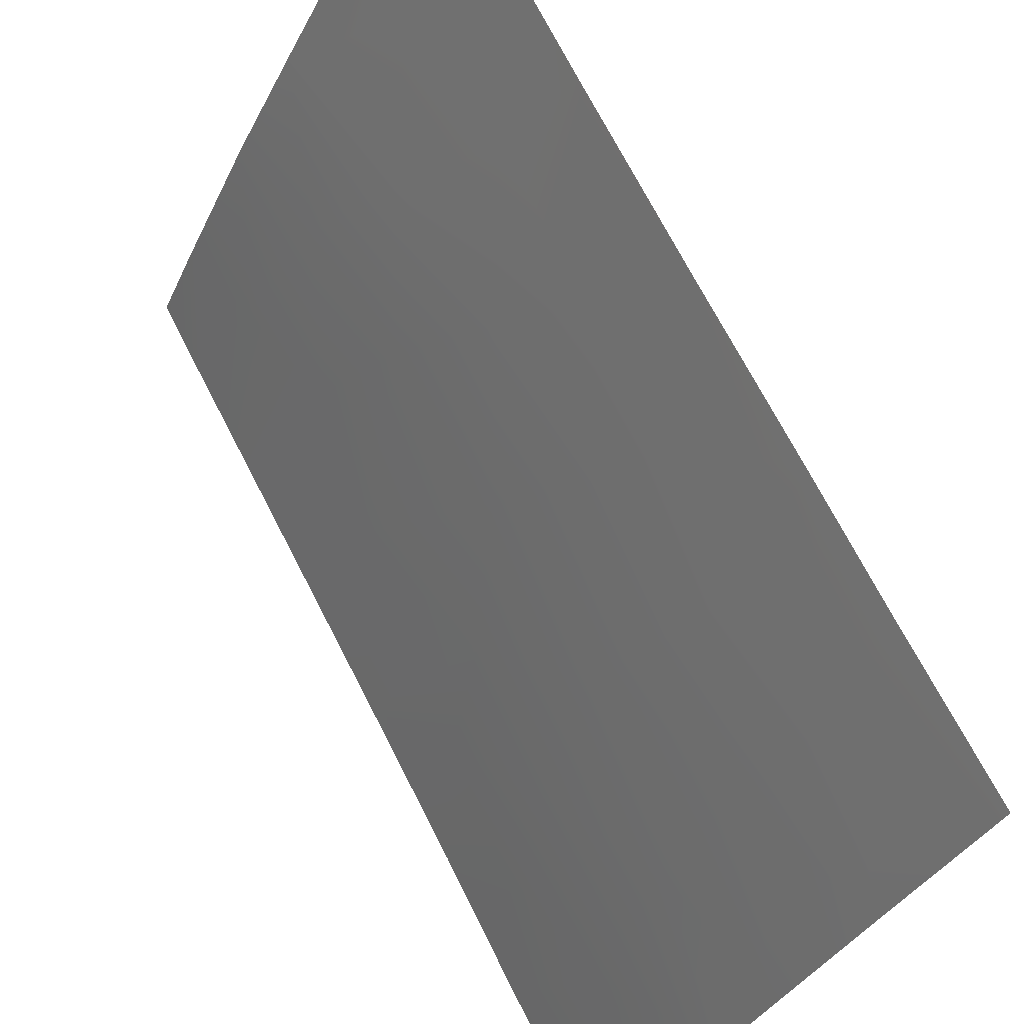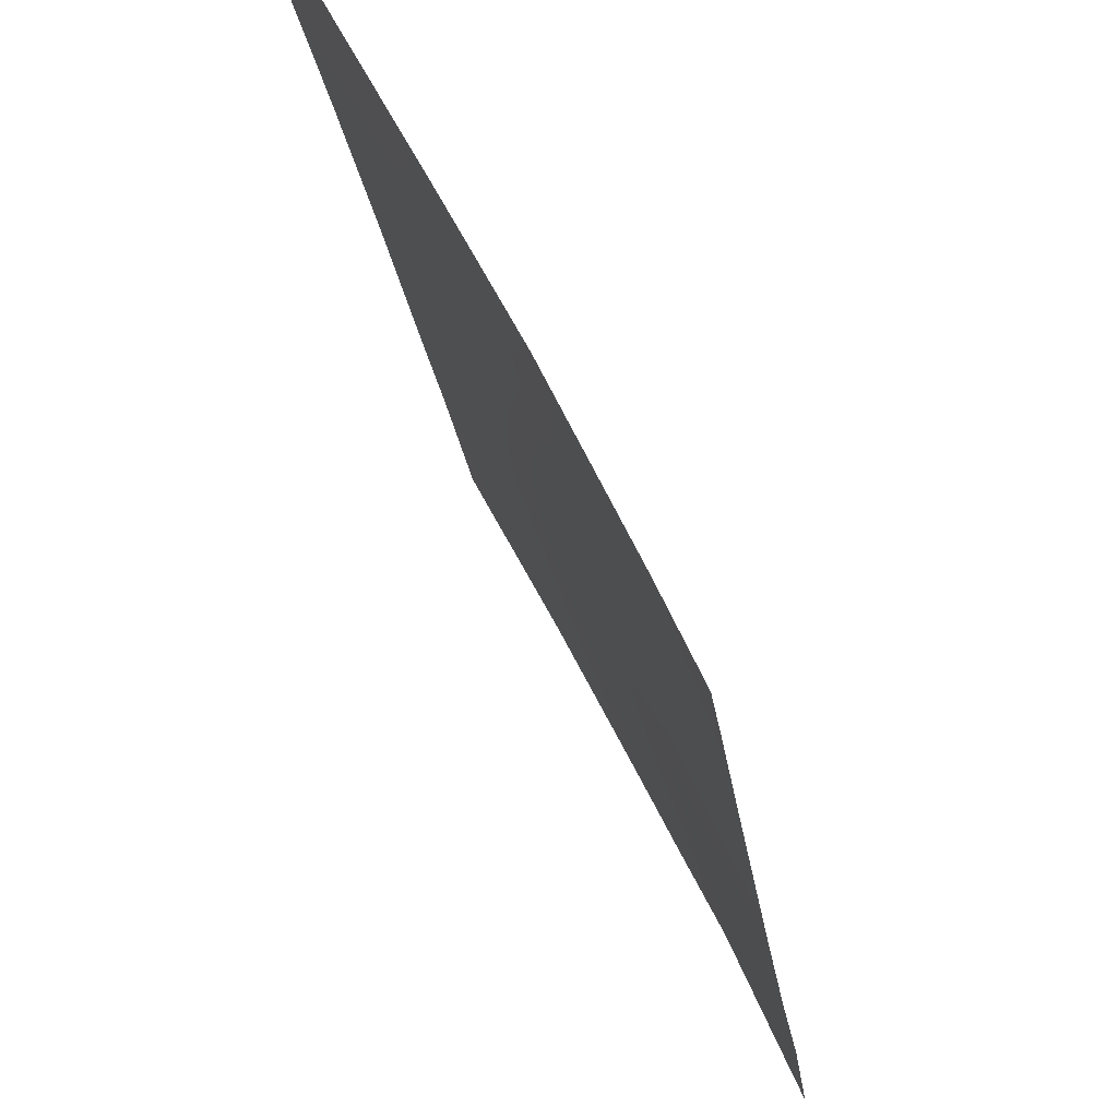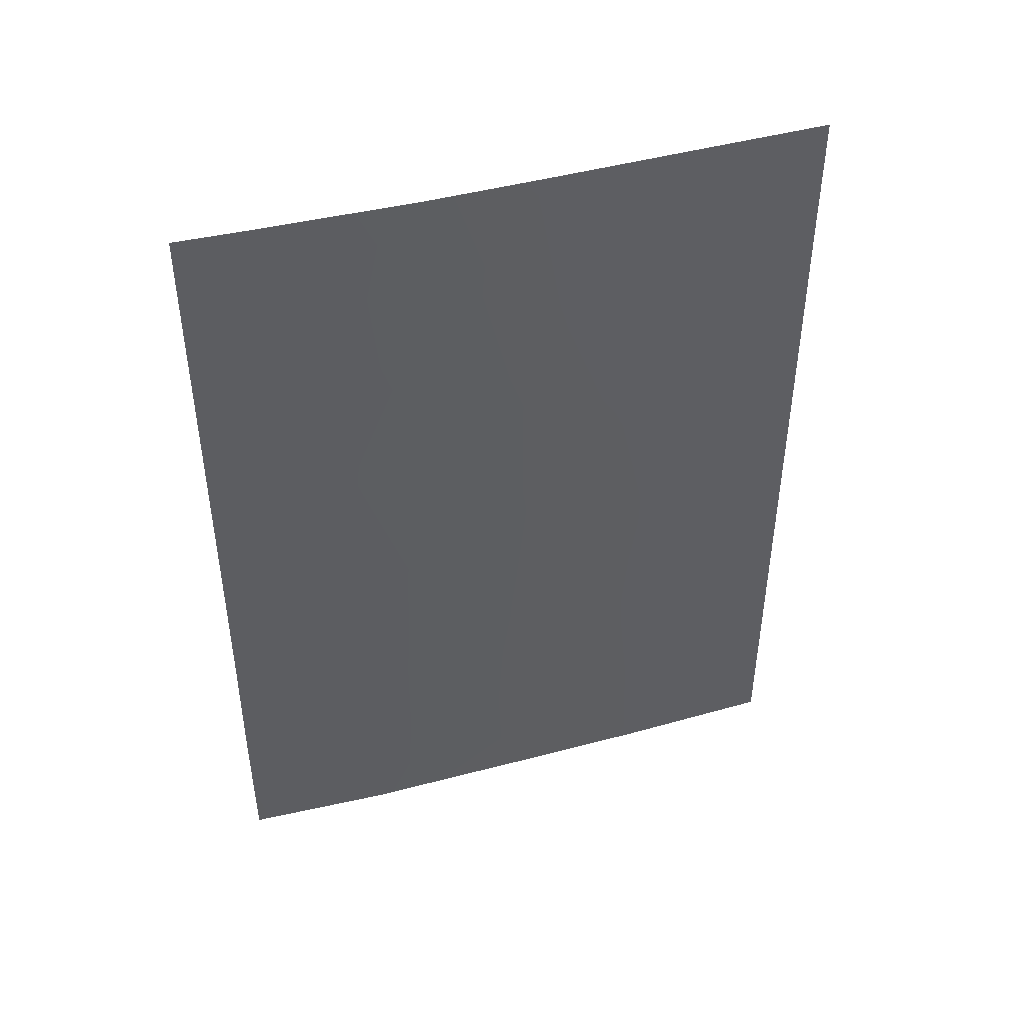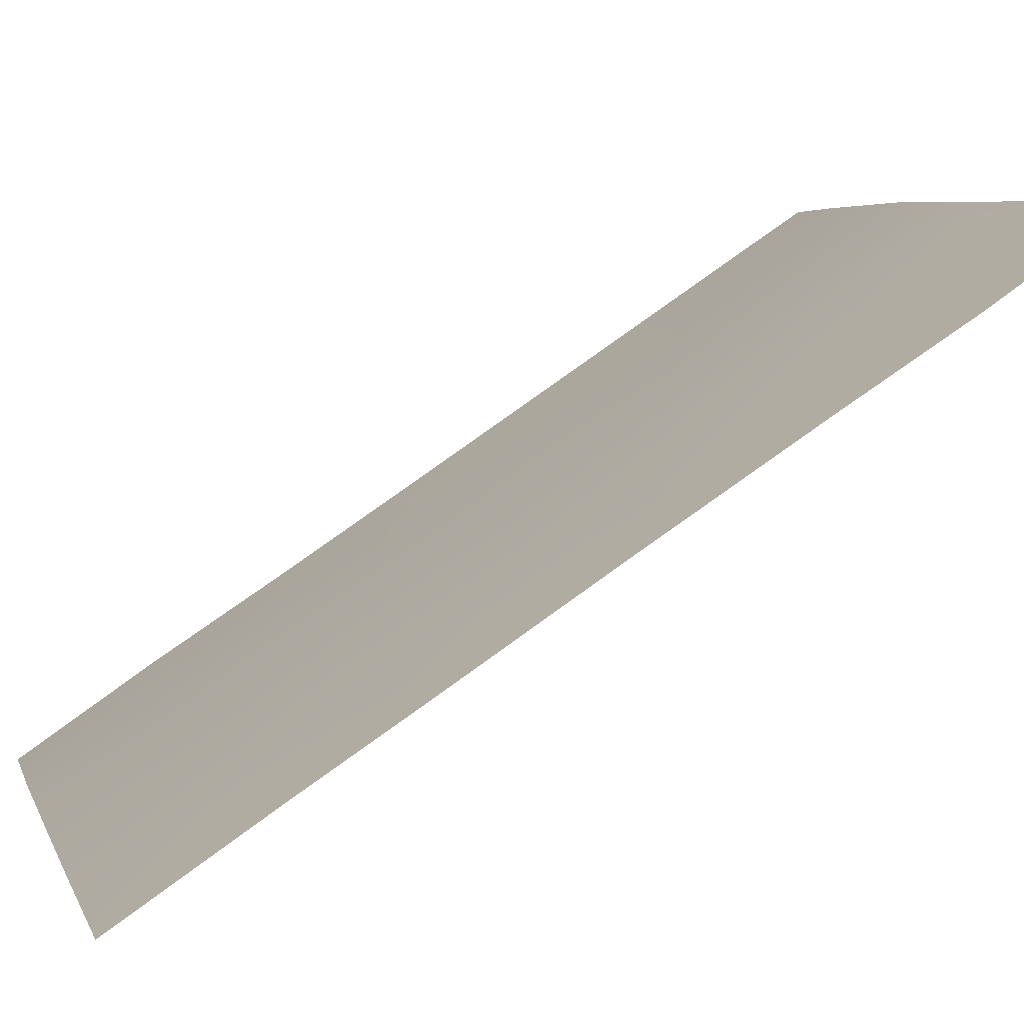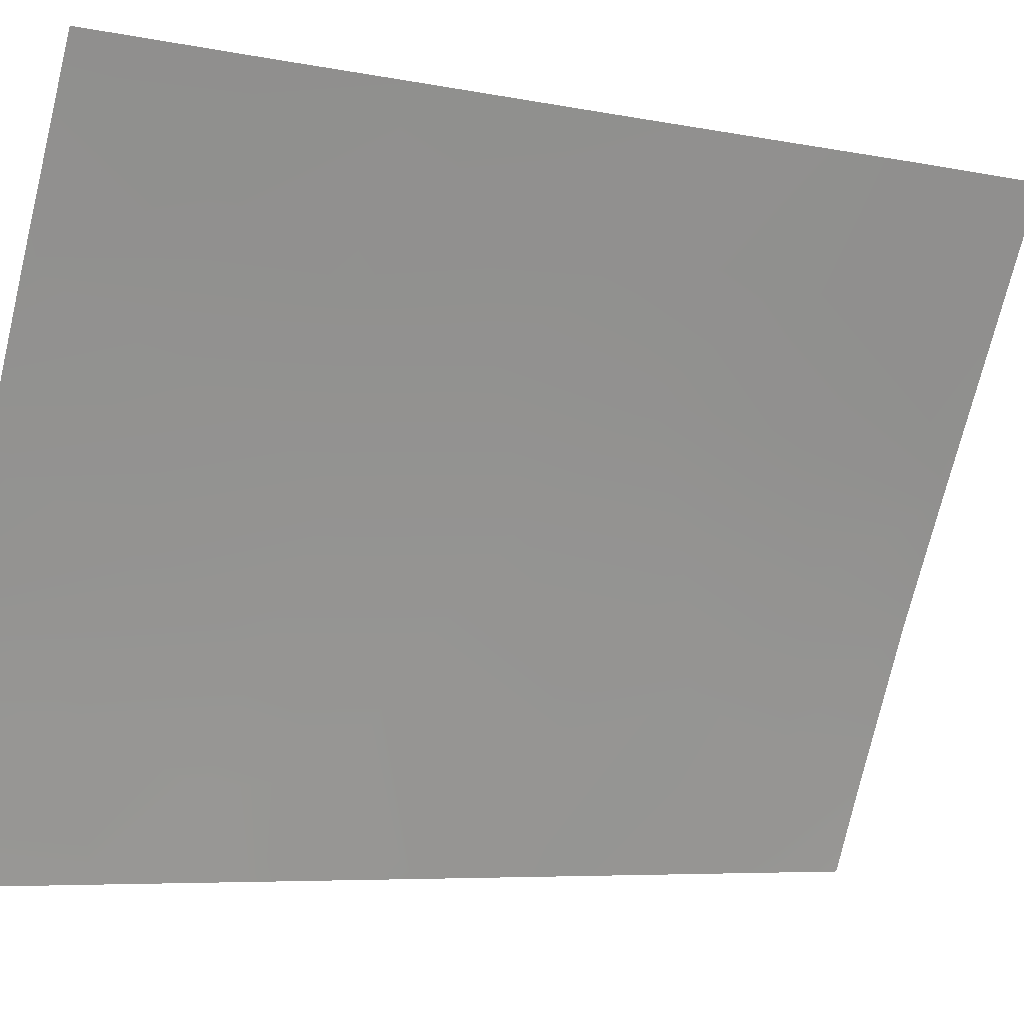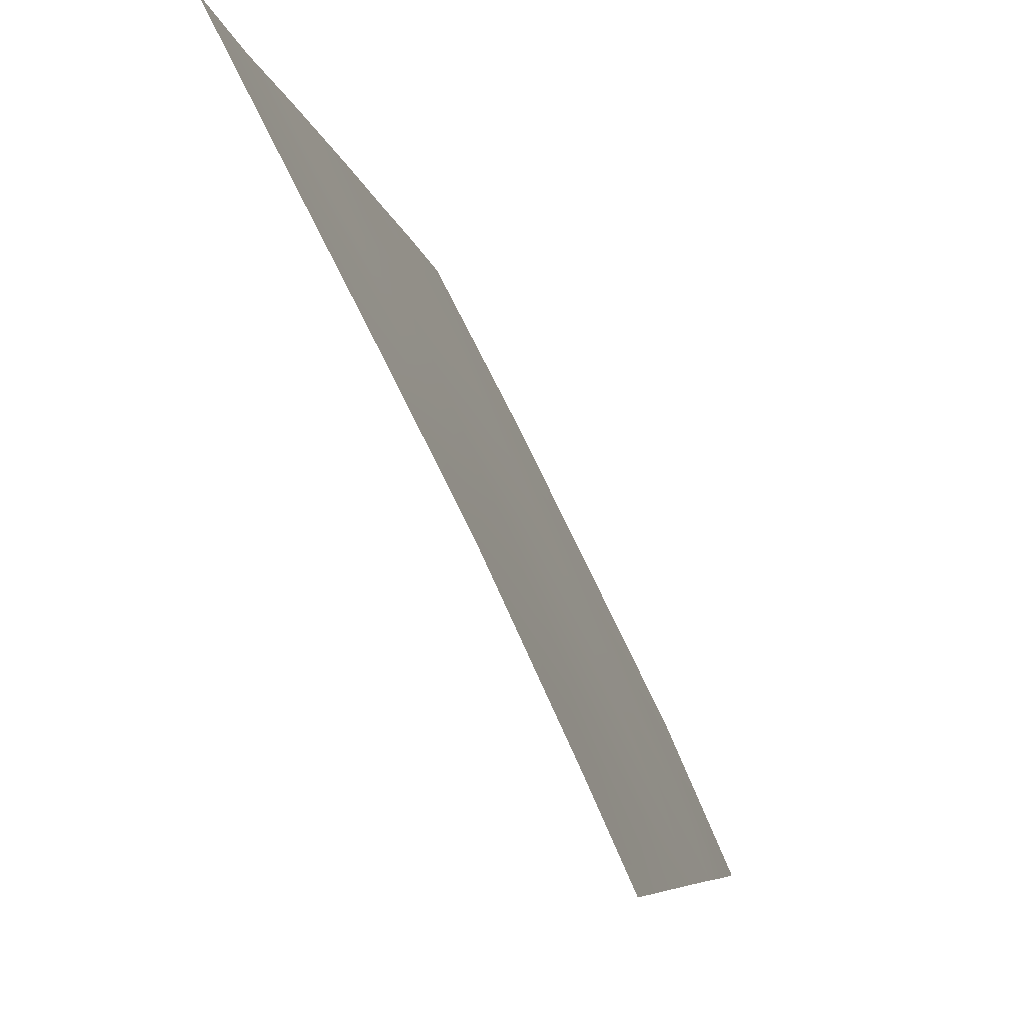
<metadata>
{"format":"obj","ext":"obj","renderer":"f3d","projection":"perspective","resolution":1024,"background":"white","views":[{"elev":67.9,"azim":-26.8,"up":"+Z"},{"elev":-25.1,"azim":-172.2,"up":"+Z"},{"elev":44.7,"azim":-81.1,"up":"+Y"},{"elev":74.2,"azim":53.7,"up":"+Z"},{"elev":-6.2,"azim":58.1,"up":"+Z"},{"elev":-6.9,"azim":-171.5,"up":"+Z"}]}
</metadata>
<code>
v -77.37 41.84 92
v -76.52 38 93.97
v -77.38 49.13 92
v -77.37 38 92
v -77.38 50 92
v -73.47 50 100
v -76.03 38 94.96
v -73.5 43.97 100
v -73.52 40.06 100
v -73.51 38 100
v -77.39 40 92
v -75.44 41.87 96.17
v -77.37 43.92 92
v -75.65 46.43 95.7
v -73.45 48.12 100
v -76.02 50 94.99
v -74.1 42.9 98.83
v -75.79 48.39 95.43
v -74.18 46.76 98.62
v -76.66 48.67 93.56
v -74.15 44.7 98.72
v -76.65 39.48 93.66
v -77.38 47.41 92
v -76.93 50 93.02
v -74.37 50 98.24
v -73.51 41.68 100
v -74.11 39.75 98.86
v -74.56 38 97.96
v -74.98 39.83 97.12
v -74.29 48.76 98.38
v -75.48 38 96.1
v -75.77 39.79 95.5
v -76.85 42.66 93.15
v -74.86 45.5 97.31
v -73.48 46.38 100
v -76.31 41.36 94.35
v -75.55 44.24 95.9
v -76.25 43.24 94.43
v -77.37 45.62 92
v -76.65 45.44 93.55
v -74.51 41.44 98.06
v -74.77 43.36 97.5
v -75 47.71 97.01
v -75.26 50 96.5
v -76.93 41.09 93.01
v -76.42 47.08 94.04
f 24 3 5
f 15 19 30
f 21 34 19
f 32 36 12
f 27 29 41
f 25 30 44
f 36 33 38
f 19 43 30
f 12 37 42
f 34 42 37
f 22 2 4
f 23 3 20
f 24 16 20
f 11 22 4
f 25 6 30
f 2 22 7
f 28 29 27
f 10 27 9
f 26 9 27
f 17 26 41
f 28 31 29
f 31 7 32
f 31 32 29
f 1 13 33
f 15 35 19
f 35 8 21
f 35 21 19
f 13 39 40
f 39 23 46
f 12 36 38
f 7 22 32
f 22 36 32
f 11 1 45
f 12 42 41
f 42 17 41
f 40 37 38
f 46 23 20
f 8 17 21
f 17 8 26
f 17 42 21
f 45 36 22
f 46 20 18
f 11 45 22
f 36 45 33
f 45 1 33
f 19 34 43
f 34 14 43
f 12 38 37
f 40 46 14
f 14 18 43
f 46 18 14
f 14 34 37
f 34 21 42
f 44 30 43
f 41 26 27
f 40 14 37
f 44 18 16
f 30 6 15
f 40 39 46
f 38 13 40
f 13 38 33
f 28 27 10
f 20 16 18
f 20 3 24
f 29 32 12
f 29 12 41
f 43 18 44

</code>
